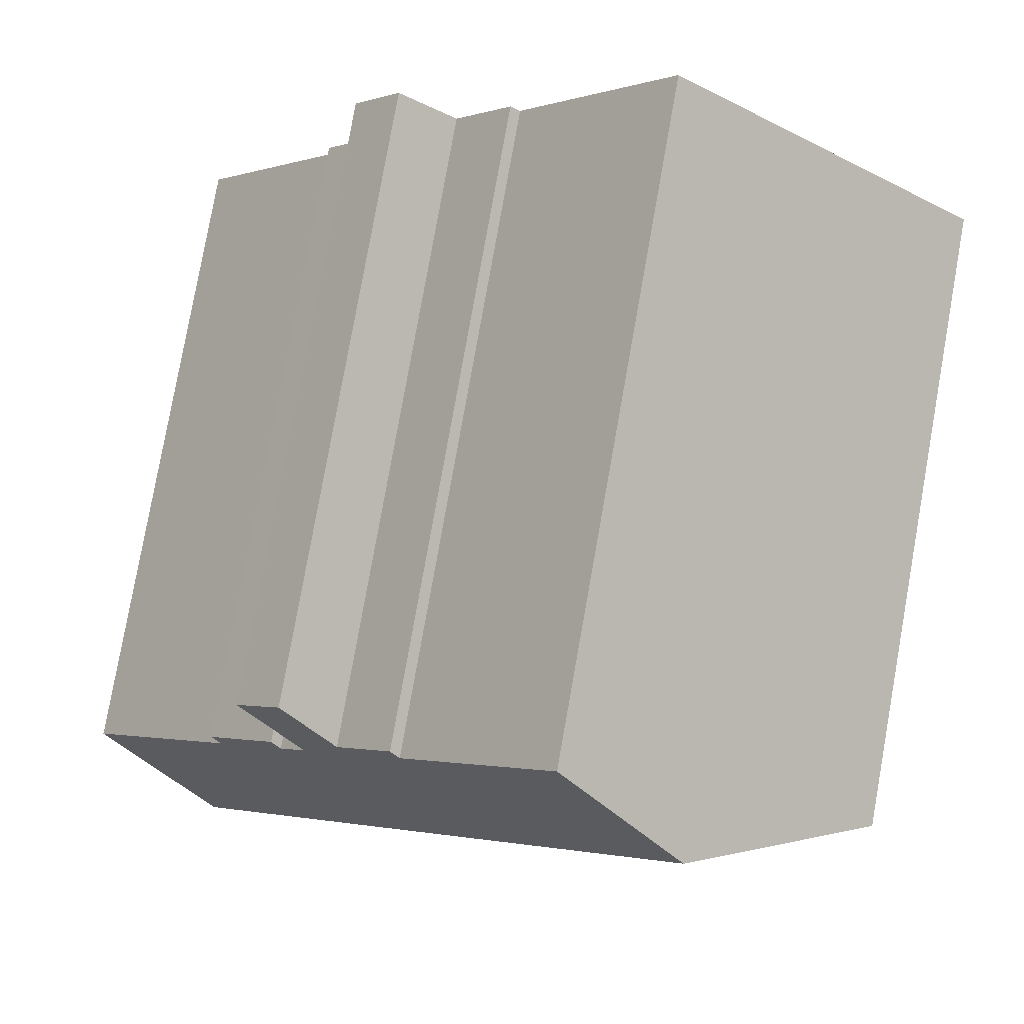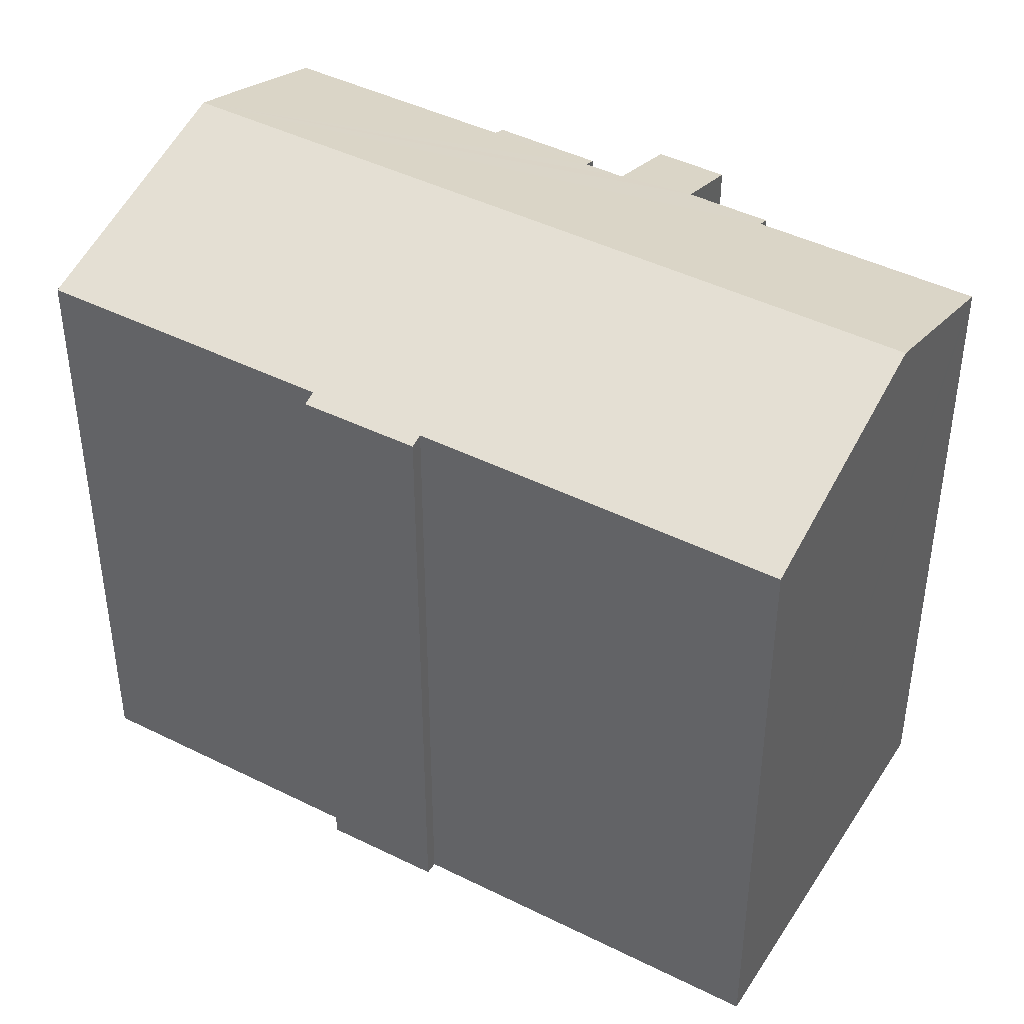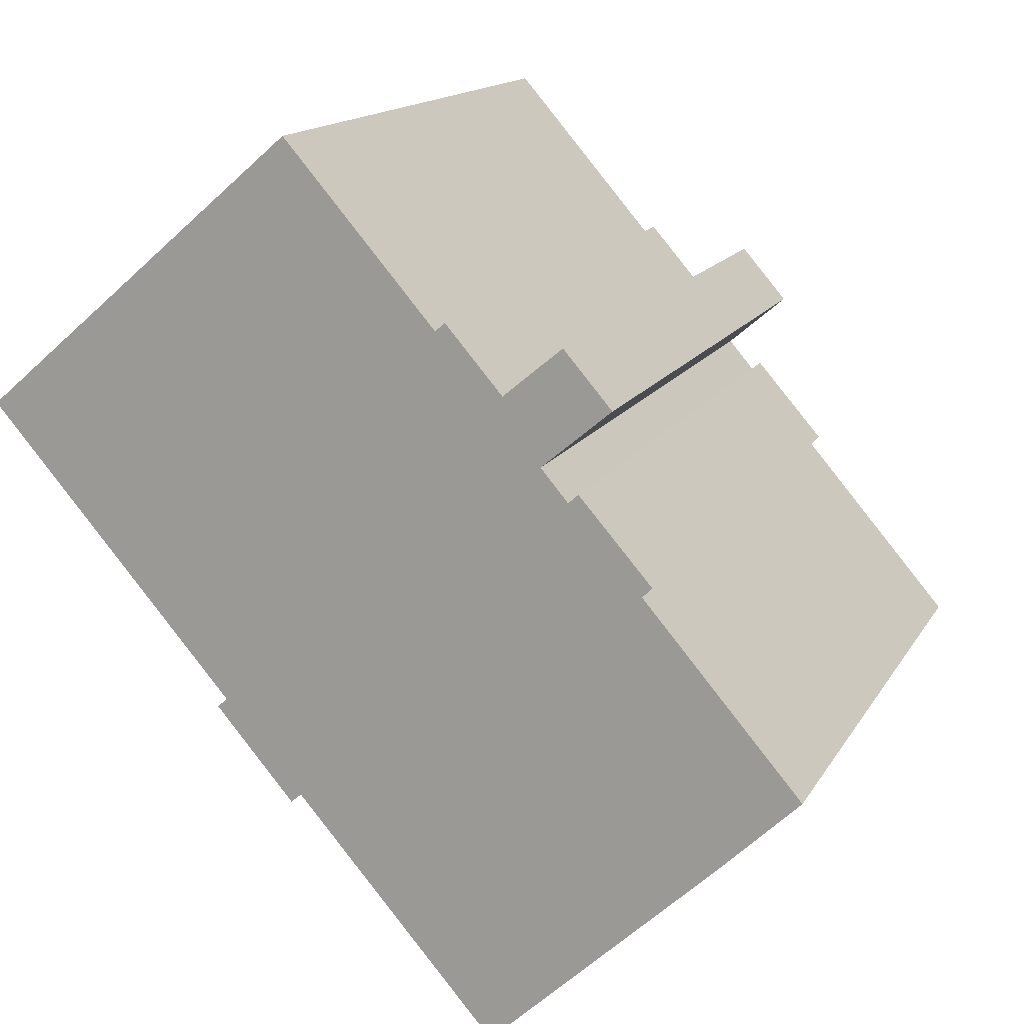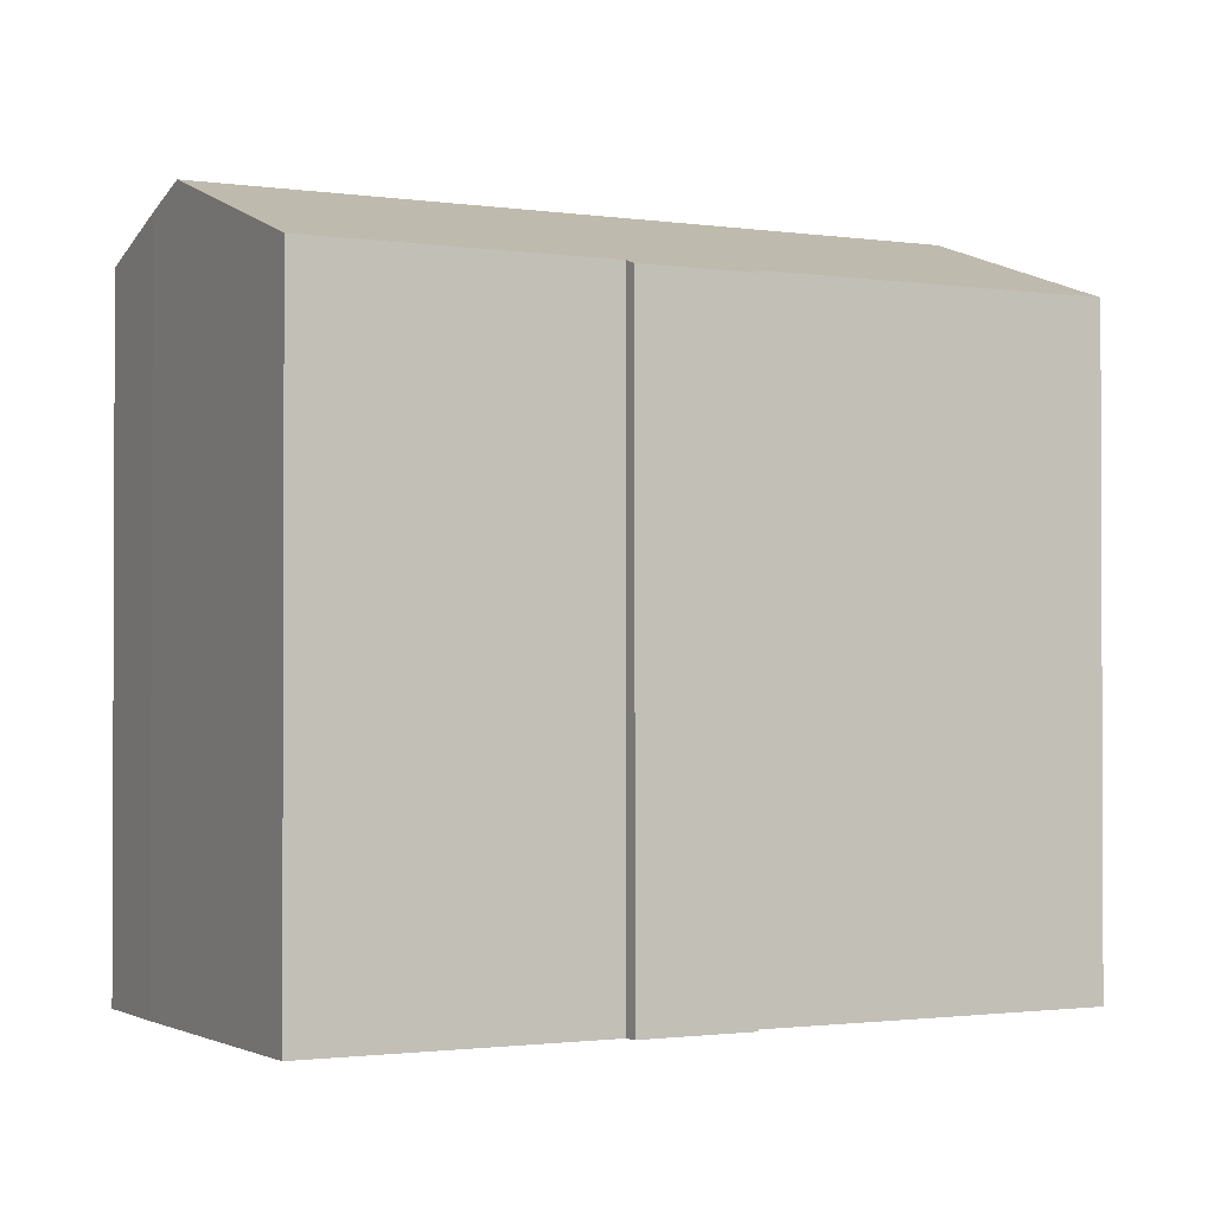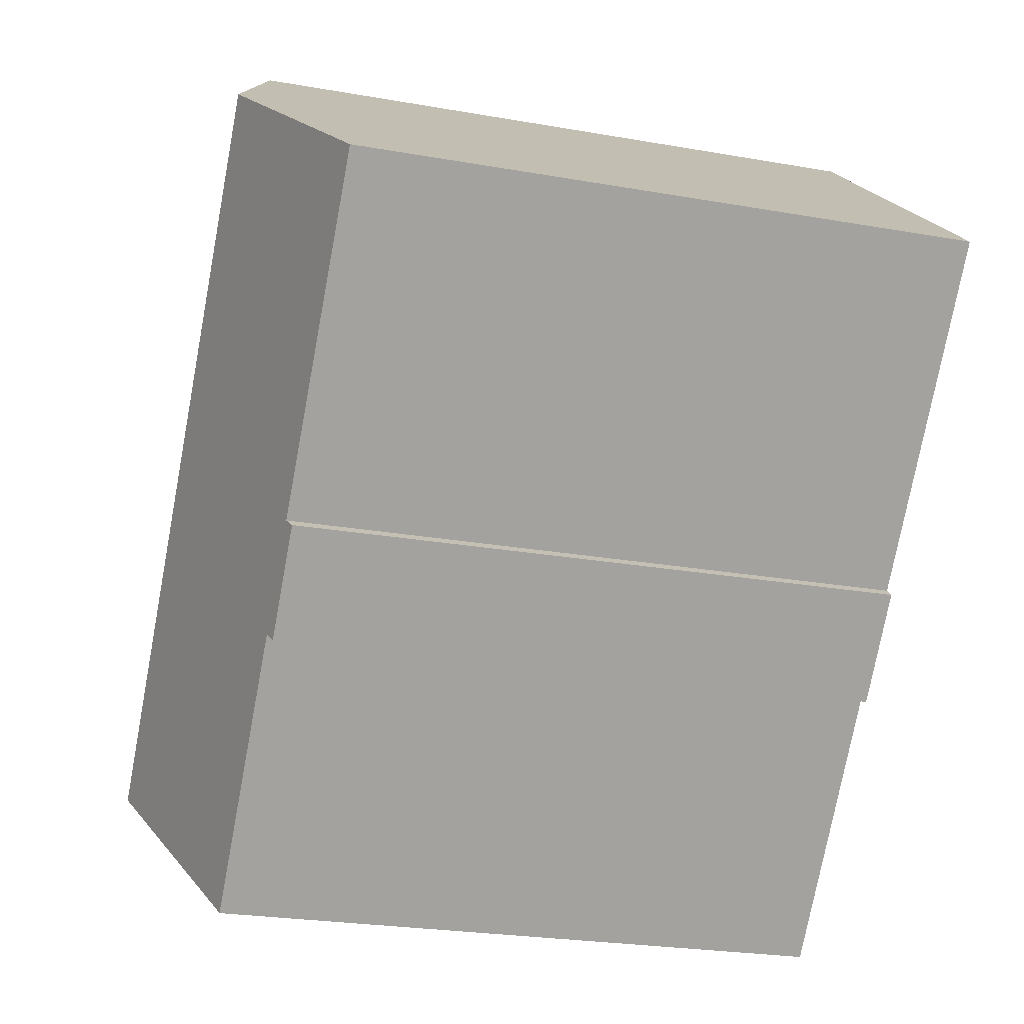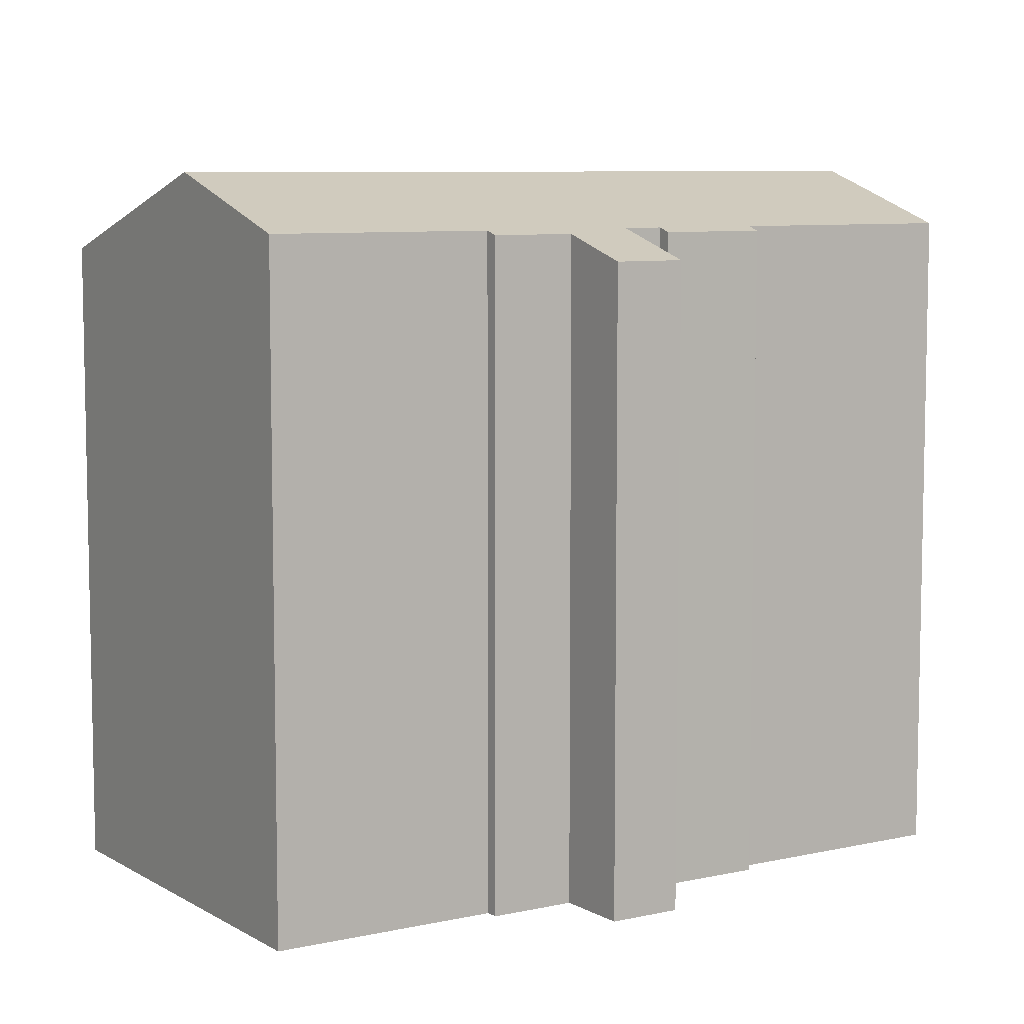
<metadata>
{"format":"obj","ext":"obj","renderer":"f3d","projection":"perspective","resolution":1024,"background":"white","views":[{"elev":79.6,"azim":-169.9,"up":"+Z"},{"elev":43.8,"azim":-100.5,"up":"+Y"},{"elev":14.7,"azim":20.1,"up":"+Z"},{"elev":-1.4,"azim":-160.4,"up":"+Y"},{"elev":-24.4,"azim":-106.3,"up":"+Z"},{"elev":7.7,"azim":16.7,"up":"+Y"}]}
</metadata>
<code>
v  6.17 16.65 -7.632
v  8.489 16.76 -9.78
v  8.214 16.64 -10.01
v  13.67 16.76 -15.75
v  15.48 17.51 -14.19
v  13.73 16.76 -15.82
v  18.51 18.81 -11.37
v  4.952 18.81 4.269
v  6.425 16.75 -7.406
v  0 16.75 1.026e-15
v  14.08 17.27 1.192
v  12.34 17.38 2.679
v  12.6 17.27 2.897
v  16.87 16.64 1.034
v  15.62 16.64 2.477
v  17.86 17.27 -3.167
v  15.77 17.39 -1.318
v  16.03 17.28 -1.082
v  8.277 17.43 7.135
v  8.396 17.38 7.237
v  15.06 17.39 -0.489
v  17.67 17.39 -3.495
v  17.93 17.27 -3.242
v  21.77 17.39 -8.257
v  19.7 18.3 -10.26
v  15.62 -1.517e-16 2.477
v  16.87 -6.331e-17 1.034
v  15.77 8.07e-17 -1.318
v  15.06 2.994e-17 -0.489
v  16.03 6.625e-17 -1.082
v  17.93 1.985e-16 -3.242
v  17.86 1.939e-16 -3.167
v  21.77 5.056e-16 -8.257
v  17.67 2.14e-16 -3.495
v  12.34 -1.64e-16 2.679
v  8.396 -4.431e-16 7.237
v  12.6 -1.774e-16 2.897
v  14.08 -7.299e-17 1.192
v  19.7 6.279e-16 -10.26
v  13.73 9.686e-16 -15.82
v  18.51 6.963e-16 -11.37
v  15.48 8.689e-16 -14.19
v  8.489 5.989e-16 -9.78
v  8.214 6.131e-16 -10.01
v  6.425 4.535e-16 -7.406
v  6.17 4.673e-16 -7.632
v  0 0 0
v  8.277 -4.369e-16 7.135
v  4.952 -2.614e-16 4.269
v  13.67 9.643e-16 -15.75
g defaultobject
f 1 2 3
f 4 5 6
f 5 4 2
f 5 2 7
f 7 2 8
f 8 2 9
f 9 2 1
f 8 9 10
f 11 12 13
f 14 11 15
f 16 17 18
f 12 19 20
f 19 12 8
f 8 12 7
f 7 12 11
f 7 11 21
f 21 11 14
f 7 21 17
f 7 17 22
f 22 17 16
f 22 16 23
f 7 22 24
f 7 24 25
f 26 14 15
f 14 26 27
f 21 28 17
f 28 21 29
f 30 16 18
f 16 30 23
f 23 30 31
f 31 30 32
f 22 33 24
f 33 22 34
f 20 35 12
f 35 20 36
f 37 11 13
f 11 37 38
f 14 29 21
f 29 14 27
f 23 34 22
f 34 23 31
f 24 39 25
f 39 24 33
f 39 7 25
f 7 39 5
f 5 39 6
f 6 39 40
f 40 39 41
f 40 41 42
f 43 3 2
f 3 43 44
f 28 18 17
f 18 28 30
f 1 45 9
f 45 1 46
f 47 8 10
f 8 47 19
f 19 47 20
f 20 47 48
f 20 48 36
f 48 47 49
f 35 13 12
f 13 35 37
f 38 15 11
f 15 38 26
f 40 4 6
f 4 40 2
f 2 40 43
f 43 40 50
f 3 46 1
f 46 3 44
f 45 10 9
f 10 45 47
f 44 45 46
f 45 44 43
f 45 49 47
f 49 45 43
f 49 43 50
f 49 50 40
f 49 40 42
f 49 42 41
f 49 41 48
f 48 41 39
f 48 39 33
f 48 33 28
f 48 28 36
f 36 28 35
f 35 28 29
f 35 29 37
f 28 33 34
f 34 30 28
f 30 34 32
f 32 34 31
f 29 38 37
f 38 29 27
f 38 27 26

</code>
